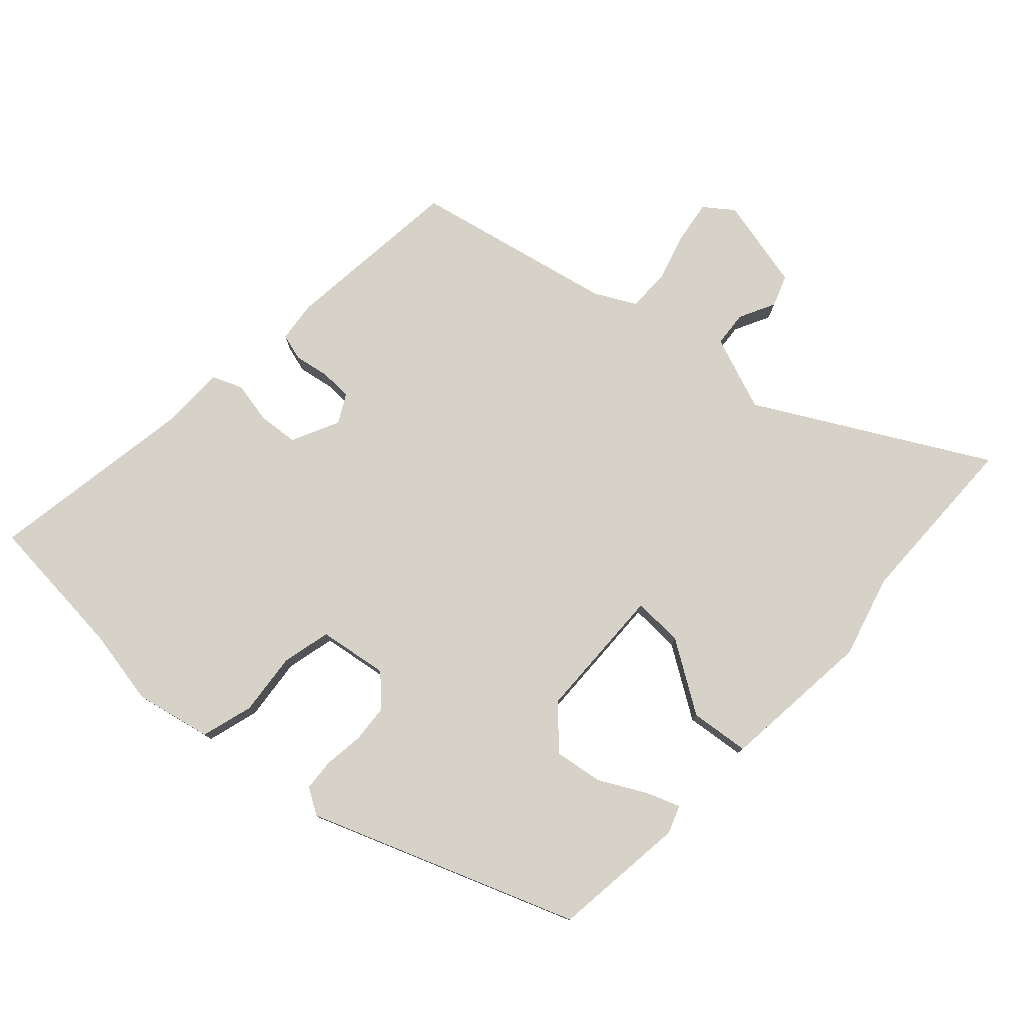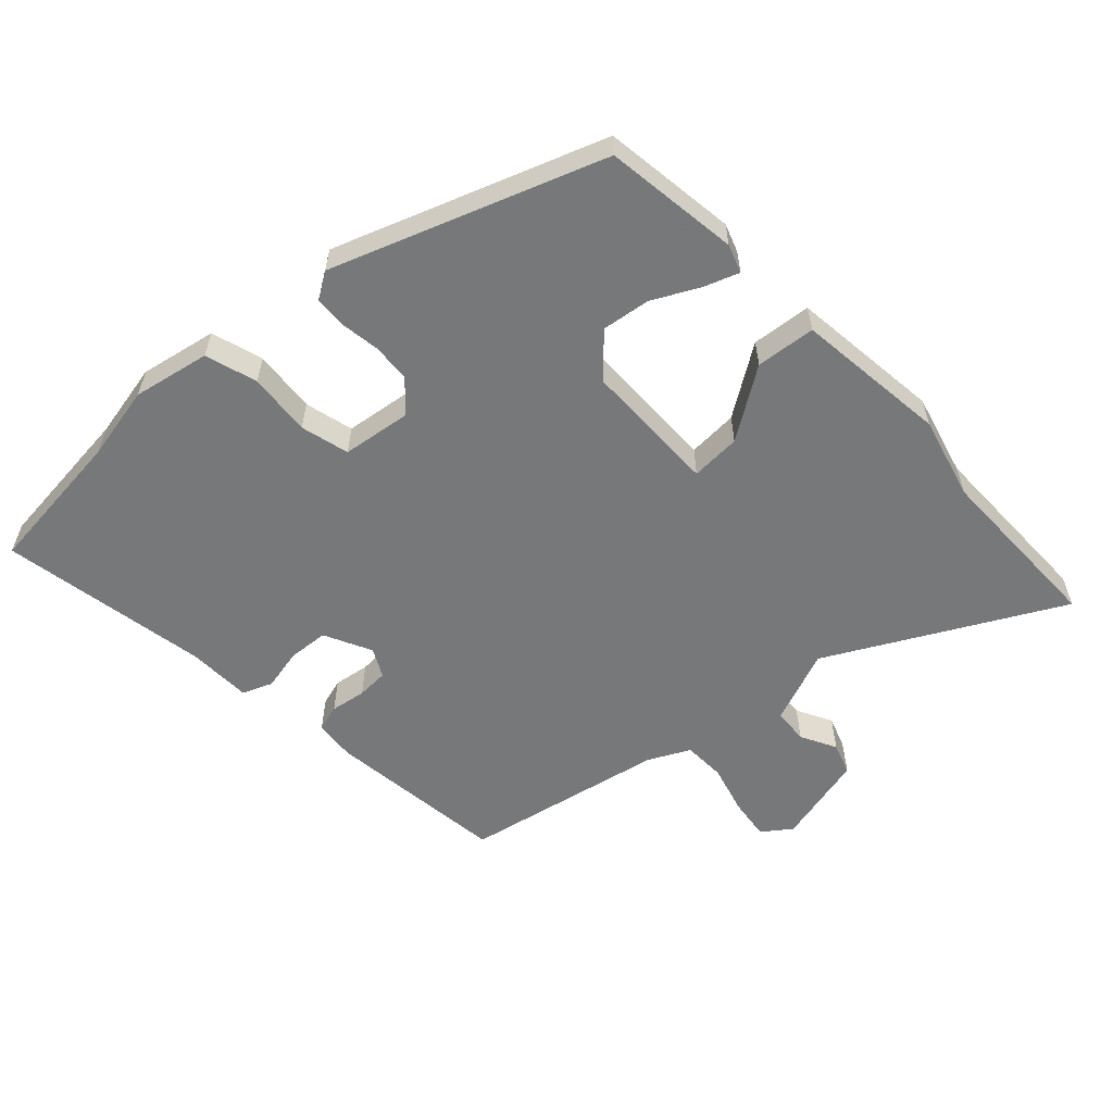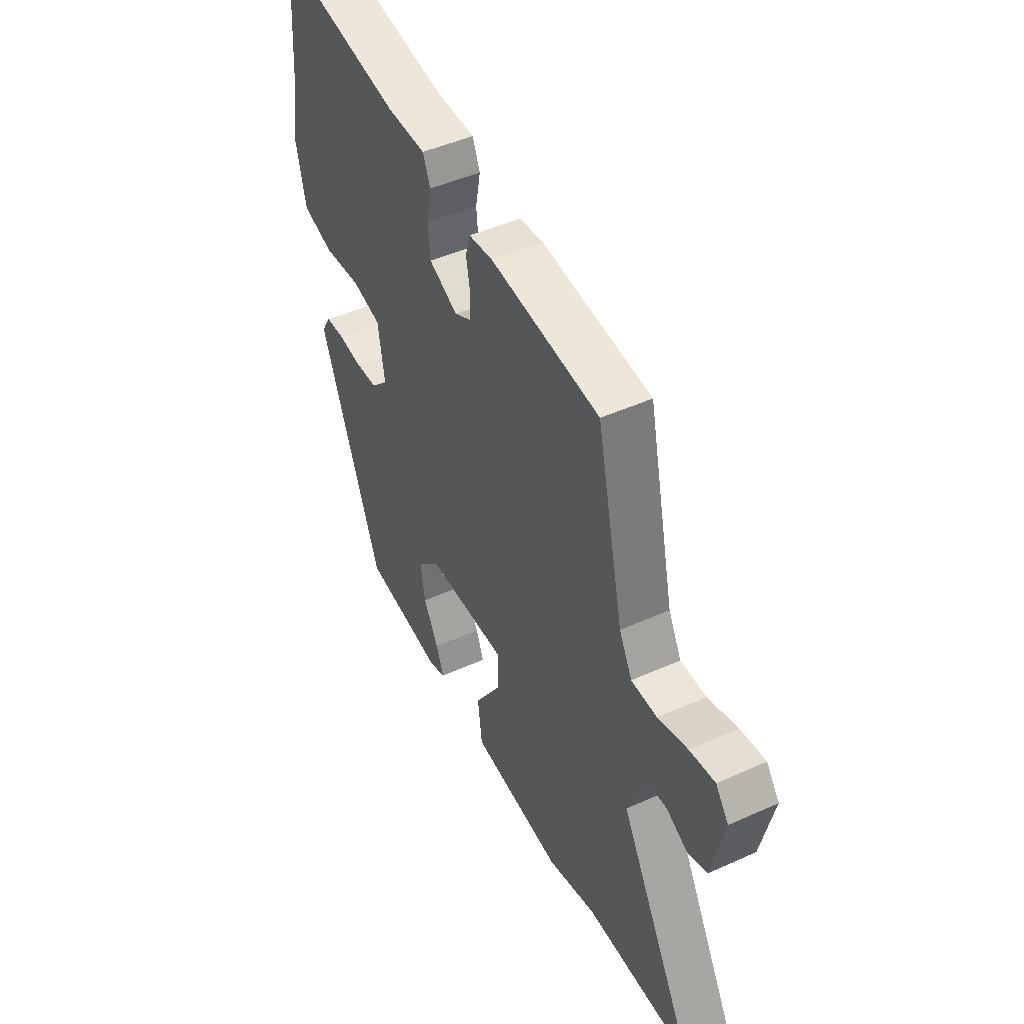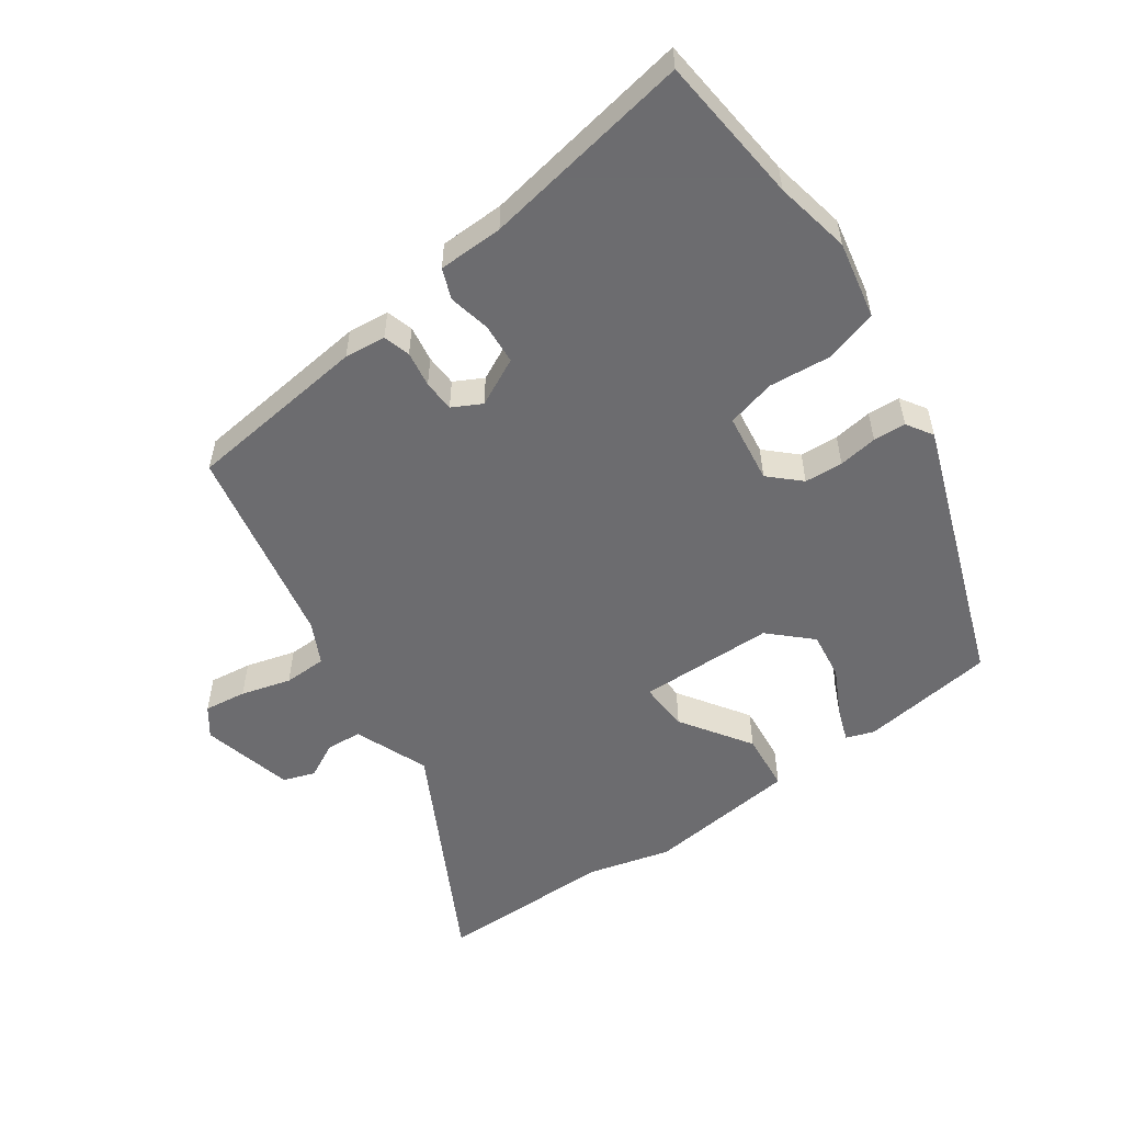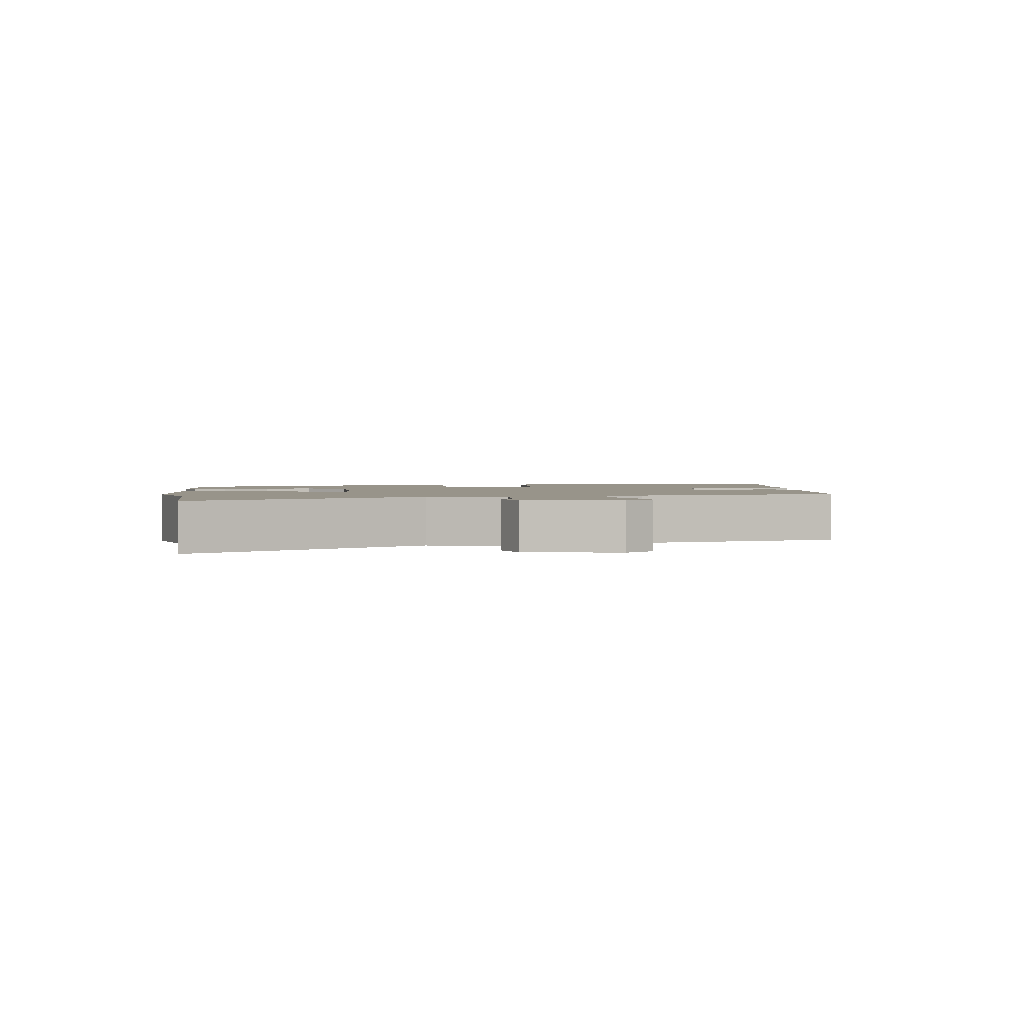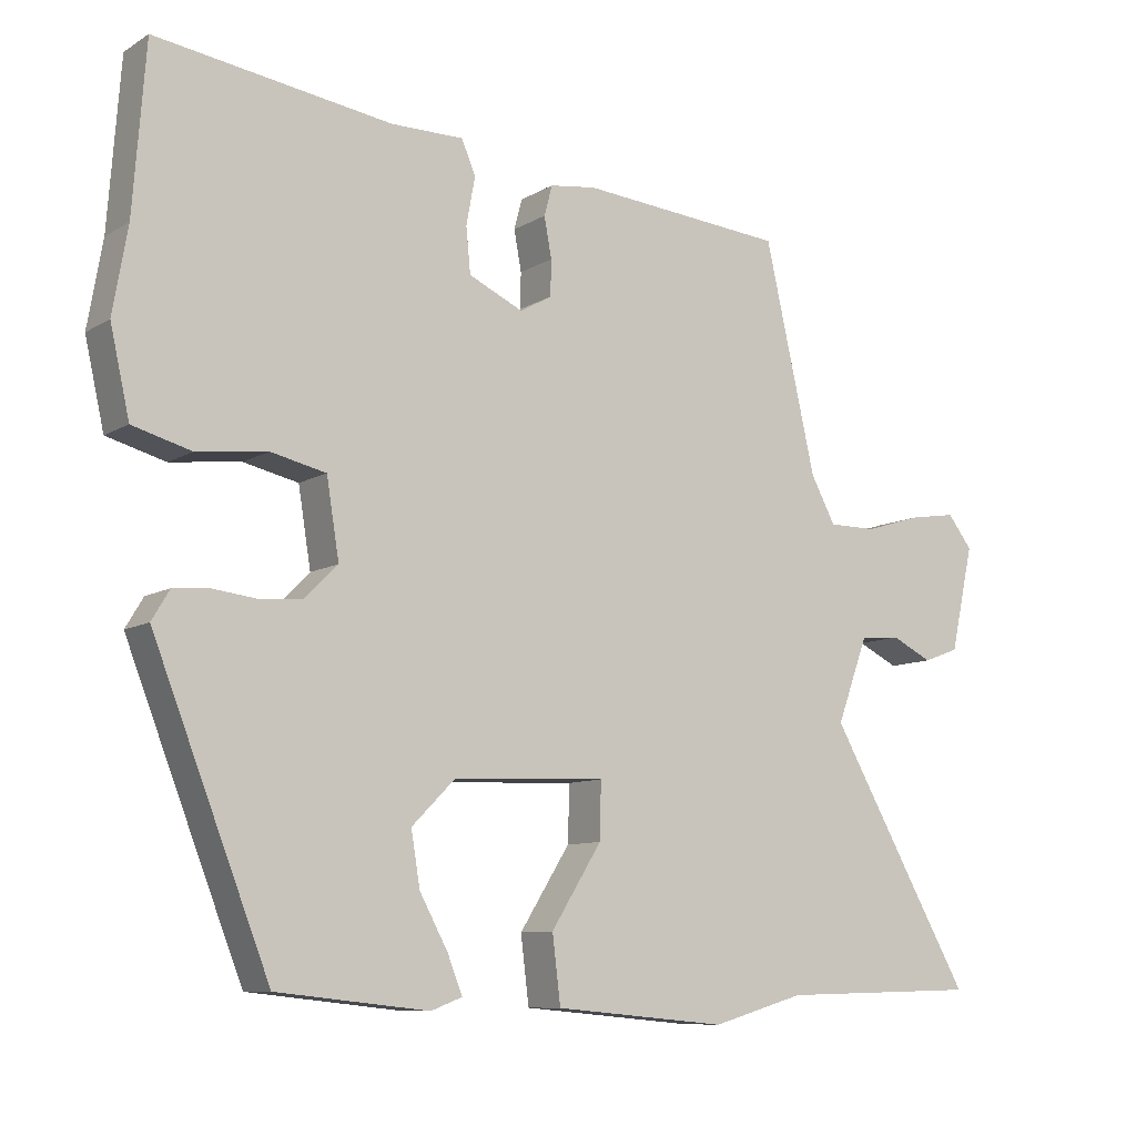
<metadata>
{"format":"obj","ext":"obj","renderer":"f3d","projection":"perspective","resolution":1024,"background":"white","views":[{"elev":77.9,"azim":133.3,"up":"+Y"},{"elev":-57.3,"azim":134.5,"up":"+Y"},{"elev":47.1,"azim":-117.0,"up":"+Z"},{"elev":-53.8,"azim":36.6,"up":"+Y"},{"elev":1.8,"azim":-96.8,"up":"+Y"},{"elev":-9.2,"azim":146.6,"up":"+Z"}]}
</metadata>
<code>
v 0.317 0.07 -0.498
v 0.112 0.07 -0.52
v 0.07 0.07 -0.504
v 0.09 0.07 -0.453
v 0.128 0.07 -0.383
v 0.14 0.07 -0.31
v 0.081 0.07 -0.251
v -0.125 0.07 -0.243
v -0.123 0.07 -0.319
v -0.055 0.07 -0.427
v -0.066 0.07 -0.517
v -0.299 0.07 -0.538
v -0.424 0.07 -0.502
v -0.694 0.07 -0.495
v -0.501 0.07 -0.153
v -0.543 0.07 -0.039
v -0.597 0.07 -0.034
v -0.652 0.07 -0.061
v -0.7 0.07 -0.043
v -0.731 0.07 0.098
v -0.698 0.07 0.141
v -0.634 0.07 0.131
v -0.559 0.07 0.108
v -0.494 0.07 0.108
v -0.461 0.07 0.17
v -0.392 0.07 0.476
v -0.115 0.07 0.501
v -0.053 0.07 0.493
v -0.042 0.07 0.452
v -0.052 0.07 0.398
v -0.051 0.07 0.35
v -0.008 0.07 0.326
v 0.065 0.07 0.36
v 0.071 0.07 0.421
v 0.059 0.07 0.485
v 0.078 0.07 0.53
v 0.176 0.07 0.53
v 0.494 0.07 0.577
v 0.511 0.07 0.353
v 0.531 0.07 0.238
v 0.505 0.07 0.122
v 0.426 0.07 0.1
v 0.331 0.07 0.111
v 0.257 0.07 0.094
v 0.24 0.07 -0.011
v 0.284 0.07 -0.055
v 0.342 0.07 -0.06
v 0.401 0.07 -0.053
v 0.45 0.07 -0.057
v 0.474 0.07 -0.097
v 0.317 0 -0.498
v 0.112 0 -0.52
v 0.07 0 -0.504
v 0.09 0 -0.453
v 0.128 0 -0.383
v 0.14 0 -0.31
v 0.081 0 -0.251
v -0.125 0 -0.243
v -0.123 0 -0.319
v -0.055 0 -0.427
v -0.066 0 -0.517
v -0.299 0 -0.538
v -0.424 0 -0.502
v -0.694 0 -0.495
v -0.501 0 -0.153
v -0.543 0 -0.039
v -0.597 0 -0.034
v -0.652 0 -0.061
v -0.7 0 -0.043
v -0.731 0 0.098
v -0.698 0 0.141
v -0.634 0 0.131
v -0.559 0 0.108
v -0.494 0 0.108
v -0.461 0 0.17
v -0.392 0 0.476
v -0.115 0 0.501
v -0.053 0 0.493
v -0.042 0 0.452
v -0.052 0 0.398
v -0.051 0 0.35
v -0.008 0 0.326
v 0.065 0 0.36
v 0.071 0 0.421
v 0.059 0 0.485
v 0.078 0 0.53
v 0.176 0 0.53
v 0.494 0 0.577
v 0.511 0 0.353
v 0.531 0 0.238
v 0.505 0 0.122
v 0.426 0 0.1
v 0.331 0 0.111
v 0.257 0 0.094
v 0.24 0 -0.011
v 0.284 0 -0.055
v 0.342 0 -0.06
v 0.401 0 -0.053
v 0.45 0 -0.057
v 0.474 0 -0.097
f 3 4 5
f 2 3 5
f 1 2 5
f 50 1 5
f 49 50 5
f 48 49 5
f 47 48 5
f 46 47 5 6
f 45 46 6 7
f 44 45 7 8
f 41 42 43
f 40 41 43
f 39 40 43
f 39 43 44
f 38 39 44
f 37 38 44
f 36 37 44
f 35 36 44
f 34 35 44
f 33 34 44
f 32 33 44 8
f 28 29 30
f 27 28 30
f 26 27 30
f 25 26 30
f 24 25 30 31
f 21 22 23
f 20 21 23
f 19 20 23
f 18 19 23
f 17 18 23
f 16 17 23 24
f 31 32 8
f 24 31 8
f 16 24 8
f 15 16 8
f 11 12 13
f 10 11 13
f 9 10 13
f 13 14 15
f 9 13 15
f 8 9 15
f 55 54 53
f 55 53 52
f 55 52 51
f 55 51 100
f 55 100 99
f 55 99 98
f 55 98 97
f 56 55 97 96
f 57 56 96 95
f 58 57 95 94
f 93 92 91
f 93 91 90
f 93 90 89
f 94 93 89
f 94 89 88
f 94 88 87
f 94 87 86
f 94 86 85
f 94 85 84
f 94 84 83
f 58 94 83 82
f 80 79 78
f 80 78 77
f 80 77 76
f 80 76 75
f 81 80 75 74
f 73 72 71
f 73 71 70
f 73 70 69
f 73 69 68
f 73 68 67
f 74 73 67 66
f 58 82 81
f 58 81 74
f 58 74 66
f 58 66 65
f 63 62 61
f 63 61 60
f 63 60 59
f 65 64 63
f 65 63 59
f 65 59 58
f 1 51 52 2
f 2 52 53 3
f 3 53 54 4
f 4 54 55 5
f 5 55 56 6
f 6 56 57 7
f 7 57 58 8
f 8 58 59 9
f 9 59 60 10
f 10 60 61 11
f 11 61 62 12
f 12 62 63 13
f 13 63 64 14
f 14 64 65 15
f 15 65 66 16
f 16 66 67 17
f 17 67 68 18
f 18 68 69 19
f 19 69 70 20
f 20 70 71 21
f 21 71 72 22
f 22 72 73 23
f 23 73 74 24
f 24 74 75 25
f 25 75 76 26
f 26 76 77 27
f 27 77 78 28
f 28 78 79 29
f 29 79 80 30
f 30 80 81 31
f 31 81 82 32
f 32 82 83 33
f 33 83 84 34
f 34 84 85 35
f 35 85 86 36
f 36 86 87 37
f 37 87 88 38
f 38 88 89 39
f 39 89 90 40
f 40 90 91 41
f 41 91 92 42
f 42 92 93 43
f 43 93 94 44
f 44 94 95 45
f 45 95 96 46
f 46 96 97 47
f 47 97 98 48
f 48 98 99 49
f 49 99 100 50
f 50 100 51 1

</code>
